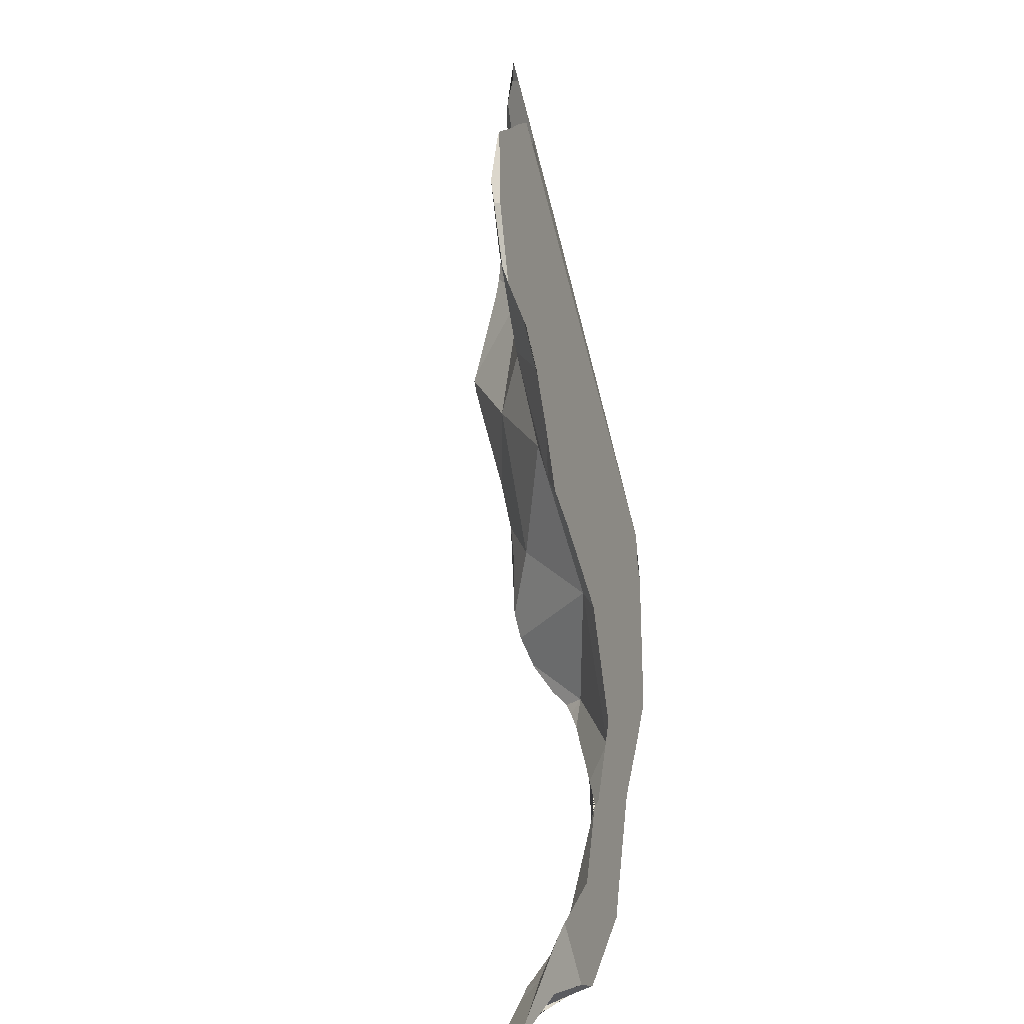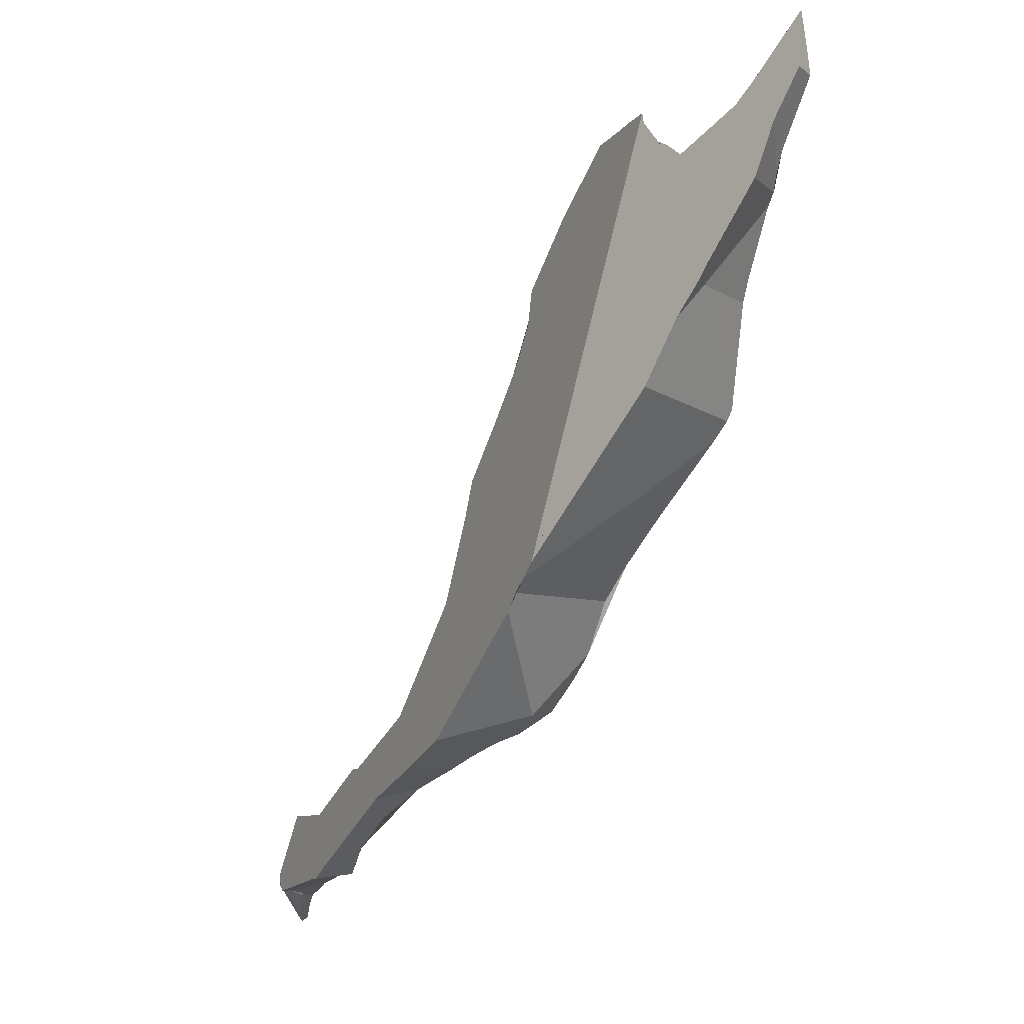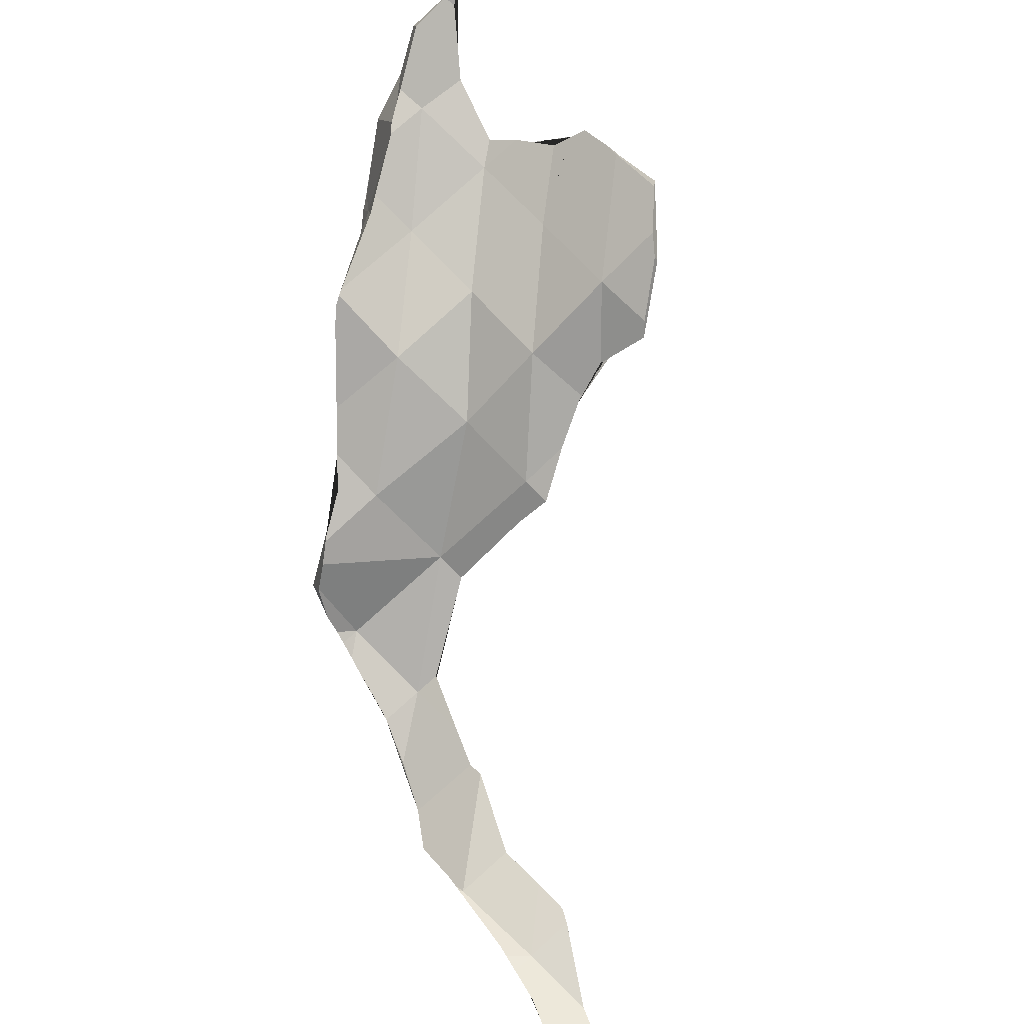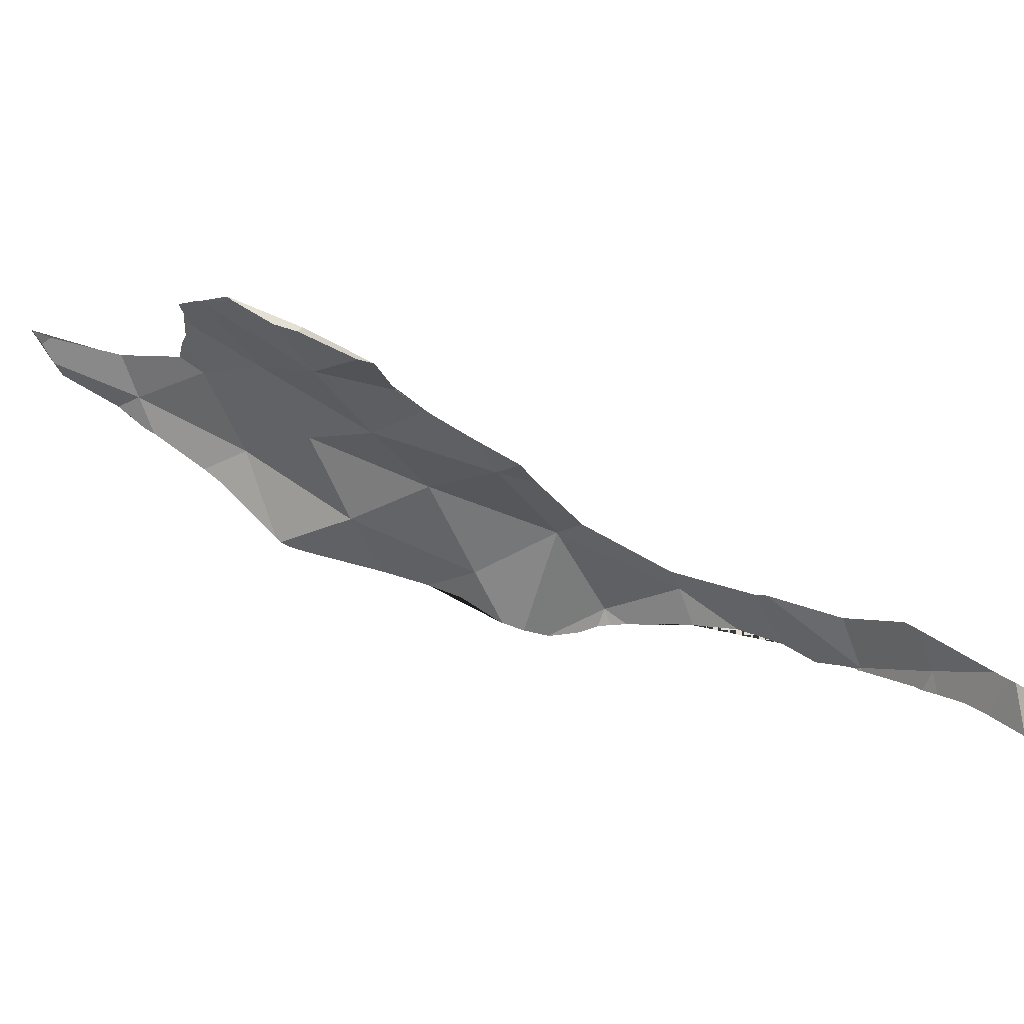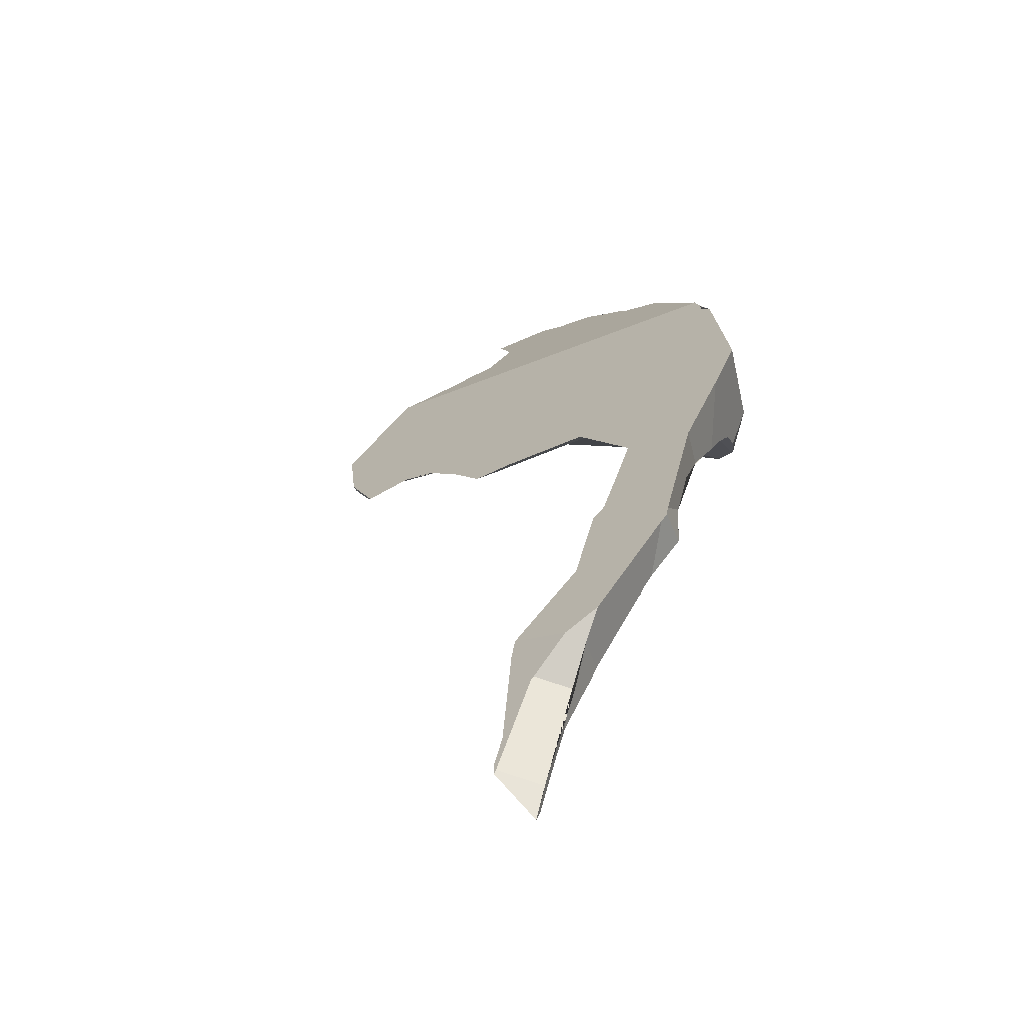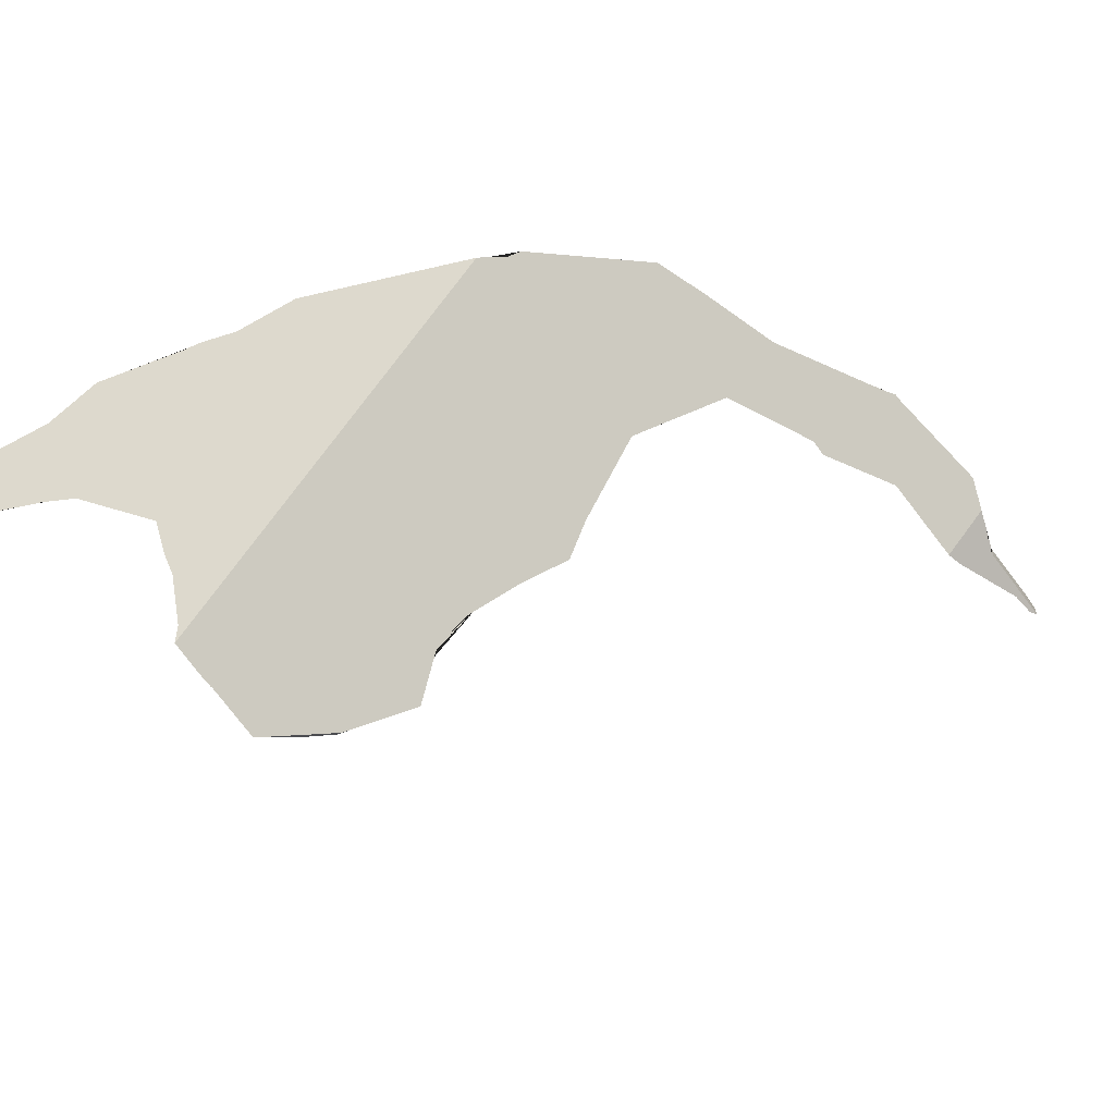
<metadata>
{"format":"obj","ext":"obj","renderer":"f3d","projection":"perspective","resolution":1024,"background":"white","views":[{"elev":23.9,"azim":-115.4,"up":"+Y"},{"elev":-17.8,"azim":30.1,"up":"+Y"},{"elev":-73.8,"azim":136.4,"up":"+Z"},{"elev":-51.0,"azim":-150.3,"up":"+Z"},{"elev":1.7,"azim":-51.4,"up":"+Z"},{"elev":47.3,"azim":-154.4,"up":"+Z"}]}
</metadata>
<code>
o cone_0107_shard.019
v -0.1488 0.5594 0.1416
v -0.147 0.5566 0.1405
v -0.1459 0.5563 0.1442
v -0.145 0.5558 0.1469
v -0.1454 0.5562 0.1465
v -0.1468 0.5577 0.1449
v -0.1492 0.5593 0.1411
v -0.1515 0.5591 0.138
v -0.1516 0.5557 0.1343
v -0.148 0.5566 0.1393
v -0.154 0.5588 0.1349
v -0.152 0.5556 0.1337
v -0.1541 0.5588 0.1348
v -0.1543 0.5588 0.1346
v -0.1536 0.5553 0.1313
v -0.1528 0.5555 0.1325
v -0.1525 0.5557 0.1318
v -0.1523 0.5557 0.1321
v -0.1541 0.559 0.1347
v -0.1537 0.5593 0.1351
v -0.1532 0.5594 0.1357
v -0.1497 0.5564 0.1355
v -0.148 0.5568 0.1375
v -0.1492 0.5595 0.141
v -0.152 0.5598 0.1371
v -0.1521 0.5597 0.137
v -0.1461 0.5587 0.1412
v -0.1456 0.557 0.1398
v -0.1442 0.5571 0.141
v -0.1435 0.5571 0.1419
v -0.1464 0.5596 0.1446
v -0.1488 0.5618 0.1405
v -0.1474 0.5627 0.1419
v -0.1467 0.5632 0.1427
v -0.1385 0.5568 0.1475
v -0.1384 0.5566 0.1473
v -0.1382 0.5566 0.1474
v -0.1378 0.5565 0.1481
v -0.1368 0.5564 0.149
v -0.1367 0.5555 0.1535
v -0.1419 0.5557 0.1494
v -0.1457 0.5636 0.1438
v -0.143 0.5631 0.1461
v -0.1401 0.5625 0.1485
v -0.1392 0.5623 0.1493
v -0.1326 0.5654 0.1534
v -0.1315 0.5651 0.1544
v -0.131 0.5578 0.1542
v -0.1336 0.5559 0.1517
v -0.1361 0.5554 0.154
v -0.1356 0.5557 0.1543
v -0.1344 0.5599 0.1538
v -0.1407 0.5595 0.149
v -0.1348 0.5644 0.152
v -0.13 0.5631 0.1562
v -0.1294 0.5659 0.1557
v -0.1269 0.5597 0.1568
v -0.1309 0.5578 0.1542
v -0.1282 0.5664 0.1565
v -0.1233 0.5656 0.1595
v -0.1352 0.5559 0.1545
v -0.1337 0.5566 0.1554
v -0.1266 0.56 0.1598
v -0.1316 0.5576 0.1567
v -0.1257 0.5604 0.1604
v -0.1246 0.5678 0.1588
v -0.1227 0.5616 0.158
v -0.1225 0.5617 0.1581
v -0.1252 0.5607 0.1607
v -0.1236 0.5682 0.1594
v -0.1235 0.5682 0.1595
v -0.1204 0.5617 0.1641
v -0.119 0.5682 0.163
v -0.1159 0.5635 0.16
v -0.1182 0.5629 0.1593
v -0.1145 0.5657 0.1611
v -0.1187 0.5621 0.1653
v -0.1167 0.5767 0.1619
v -0.1187 0.5768 0.1604
v -0.1182 0.5776 0.1605
v -0.1153 0.5777 0.1609
v -0.1147 0.5682 0.1664
v -0.1163 0.5627 0.167
v -0.1142 0.5641 0.1603
v -0.1142 0.5633 0.1684
v -0.113 0.5645 0.1604
v -0.1111 0.5651 0.1598
v -0.1081 0.5658 0.1628
v -0.1135 0.5737 0.1655
v -0.1175 0.5848 0.1587
v -0.118 0.5844 0.1584
v -0.1179 0.5852 0.1582
v -0.1179 0.5865 0.1578
v -0.1153 0.5903 0.157
v -0.1084 0.5686 0.1712
v -0.1046 0.5721 0.1729
v -0.1081 0.5688 0.1713
v -0.1083 0.5687 0.1712
v -0.1083 0.567 0.159
v -0.1083 0.5669 0.159
v -0.1067 0.5695 0.1584
v -0.109 0.5767 0.1679
v -0.1122 0.5795 0.1645
v -0.1109 0.5856 0.1635
v -0.1147 0.5942 0.1577
v -0.116 0.5942 0.1567
v -0.1181 0.5903 0.1564
v -0.1073 0.5901 0.1599
v -0.1027 0.5759 0.1595
v -0.1038 0.5735 0.1731
v -0.105 0.5718 0.1585
v -0.1027 0.5746 0.1735
v -0.1017 0.577 0.1736
v -0.1028 0.5745 0.1735
v -0.1052 0.5715 0.1584
v -0.1066 0.5856 0.1669
v -0.1083 0.5947 0.1625
v -0.1135 0.5996 0.1568
v -0.1154 0.5953 0.1567
v -0.1058 0.5783 0.1594
v -0.1069 0.6001 0.1577
v -0.1002 0.5785 0.1604
v -0.09638 0.582 0.1663
v -0.09944 0.5793 0.1605
v -0.0925 0.5864 0.1748
v -0.09509 0.5834 0.1745
v -0.1006 0.577 0.174
v -0.1019 0.5756 0.1739
v -0.1019 0.5756 0.1739
v -0.1005 0.5856 0.1716
v -0.1052 0.5921 0.1658
v -0.109 0.6028 0.1592
v -0.1134 0.5998 0.1568
v -0.1131 0.6004 0.1568
v -0.09784 0.5901 0.1605
v -0.09888 0.5997 0.1626
v -0.09694 0.582 0.1609
v -0.09623 0.5827 0.1609
v -0.08995 0.5895 0.1613
v -0.09084 0.5883 0.1749
v -0.09147 0.5875 0.1749
v -0.09245 0.5864 0.1748
v -0.09135 0.5879 0.1612
v -0.09452 0.5884 0.1733
v -0.09649 0.5826 0.1742
v -0.1017 0.577 0.1736
v -0.09928 0.5948 0.1695
v -0.1039 0.5979 0.1648
v -0.1029 0.6029 0.164
v -0.1122 0.6056 0.1558
v -0.1123 0.6051 0.1559
v -0.1122 0.6041 0.1564
v -0.1066 0.61 0.1561
v -0.0994 0.6094 0.1627
v -0.08944 0.5905 0.1613
v -0.08811 0.5938 0.1745
v -0.08866 0.5927 0.1746
v -0.08892 0.5921 0.1746
v -0.08941 0.5906 0.1613
v -0.08648 0.597 0.1726
v -0.08873 0.5926 0.1746
v -0.09147 0.595 0.1727
v -0.09818 0.603 0.1676
v -0.09691 0.6126 0.1654
v -0.1066 0.6116 0.1582
v -0.1109 0.6116 0.1548
v -0.1124 0.6055 0.1557
v -0.113 0.6091 0.154
v -0.1119 0.6103 0.154
v -0.09063 0.5995 0.166
v -0.0917 0.609 0.1676
v -0.0892 0.5911 0.1616
v -0.08613 0.5964 0.1746
v -0.08717 0.595 0.1745
v -0.08639 0.5981 0.1652
v -0.09123 0.6029 0.1706
v -0.1052 0.6181 0.1571
v -0.1056 0.6185 0.1567
v -0.1089 0.6153 0.1552
v -0.1106 0.6127 0.1547
v -0.1114 0.6116 0.1545
v -0.1084 0.6153 0.1548
v -0.1067 0.6169 0.1553
v -0.0996 0.6195 0.161
v -0.09502 0.6156 0.1653
v -0.09207 0.6133 0.1673
v -0.08552 0.5997 0.166
v -0.08561 0.5973 0.1745
v -0.08677 0.5984 0.1737
v -0.08265 0.6049 0.1679
v -0.08524 0.6029 0.1731
v -0.09206 0.6124 0.1675
v -0.09723 0.6101 0.166
v -0.09606 0.6188 0.164
v -0.09845 0.6194 0.1619
v -0.09954 0.6196 0.161
v -0.09961 0.6195 0.161
v -0.1001 0.6196 0.1606
v -0.1037 0.6204 0.1575
v -0.1039 0.62 0.1572
v -0.09559 0.6174 0.1646
v -0.09563 0.6175 0.1645
v -0.08321 0.6088 0.1694
v -0.09187 0.613 0.1674
v -0.09551 0.6159 0.1651
v -0.09121 0.6123 0.1679
v -0.09023 0.6113 0.1686
v -0.08262 0.605 0.1679
v -0.08525 0.5979 0.1745
v -0.08183 0.6029 0.1745
v -0.08088 0.6043 0.1745
v -0.08106 0.6041 0.1745
v -0.08189 0.6058 0.1684
v -0.08216 0.6115 0.1719
v -0.08814 0.6121 0.1693
v -0.08415 0.6135 0.1705
v -0.08038 0.6086 0.1699
v -0.08133 0.6071 0.169
v -0.07938 0.6095 0.1737
v -0.07953 0.609 0.1738
v -0.08232 0.6151 0.1708
v -0.07867 0.6183 0.1714
v -0.07745 0.6182 0.1714
v -0.07737 0.6159 0.1708
v -0.07729 0.6143 0.1707
v -0.07713 0.6138 0.1734
v -0.07836 0.6115 0.1735
v -0.07716 0.6142 0.1733
v -0.07754 0.6201 0.1714
f 1 2 3 4 5 6
f 2 1 7 8 9 10
f 9 8 11 12
f 12 11 13 14 15 16
f 15 17 18 16
f 14 19 20 17 15
f 20 21 22 18 17
f 16 18 22 23 10 9 12
f 13 19 14
f 7 24 25 26 21 20 19 13 11 8
f 21 26 27 28 23 22
f 10 23 28 29 30 3 2
f 24 7 1 6 31
f 25 24 32
f 26 25 32 33 34 27
f 29 28 27
f 27 35 36 30 29
f 3 30 36 37 38 39 40 41 4
f 32 24 31 33
f 5 31 6
f 34 33 31 42
f 27 34 42 43
f 27 43 44 45 35
f 37 36 35
f 38 37 35
f 35 46 47 48 49 39 38
f 49 50 40 39
f 51 52 53 41 40 50
f 4 41 53 31 5
f 53 44 43 42 31
f 53 52 54 45 44
f 35 45 54 46
f 52 55 56 47 46 54
f 57 58 48 47 56 59 60
f 58 61 51 50 49 48
f 62 52 51 61
f 63 55 52 64
f 65 66 59 56 55 63
f 67 57 60
f 68 69 65 63 64 62 61 58 57 67
f 59 66 70 71 60
f 64 52 62
f 66 65 69 72 73 70
f 74 75 68 67 60 76
f 75 77 72 69 68
f 70 73 78 79 71
f 60 71 79 80 81
f 82 73 72 77 83
f 84 74 76
f 85 83 77 75 74 84 86 87 88
f 60 81 76
f 82 89 78 73
f 78 90 91 80 79
f 80 91 92 93 94 81
f 95 82 83 85
f 86 84 76
f 96 97 98 95 85 88
f 76 99 100 87 86
f 100 88 87
f 101 99 76 81
f 98 102 89 82 95
f 102 103 78 89
f 78 103 104 90
f 91 90 92
f 90 105 106 107 93 92
f 93 107 94
f 81 94 108
f 109 110 96 88 111
f 112 113 97 96 110 114
f 102 98 97 113
f 88 100 99 101 115 111
f 102 116 104 103
f 90 104 117 105
f 105 118 119 106
f 107 106 119 94
f 81 108 120
f 94 121 108
f 122 109 111 115 120
f 123 114 110 109 122 124
f 125 126 127 128 129 112 114 123
f 129 113 112
f 102 113 130 116
f 120 115 101 81
f 104 116 131 117
f 118 105 117 132 133
f 94 119 118 133 134 121
f 120 108 135
f 108 121 136
f 120 135 137 124 122
f 123 124 137 138
f 139 140 141 142 125 123 143
f 142 144 130 145 126 125
f 126 145 146 127
f 127 146 128
f 128 146 113 129
f 113 146 145 130
f 130 147 131 116
f 147 148 117 131
f 132 117 148 149
f 133 132 150 151 152 134
f 134 152 153 121
f 108 136 135
f 121 154 136
f 155 139 143 138 137 135
f 143 123 138
f 156 157 158 140 139 155 159 160
f 158 161 162 141 140
f 144 142 141 162
f 130 144 162 147
f 147 163 149 148
f 149 164 165 132
f 132 165 166 150
f 151 150 167
f 152 151 167 168 169 153
f 121 153 154
f 135 136 170
f 136 154 171
f 135 170 172 159 155
f 160 173 174 156
f 162 161 157 156 174
f 157 161 158
f 160 159 172 175
f 162 176 163 147
f 149 163 193 164
f 166 165 177 178 179 180
f 167 150 166 181 168
f 168 181 180 179 182 169
f 169 182 183 153
f 153 184 154
f 136 171 170
f 185 186 171 154
f 170 187 175 172
f 173 160 209 188
f 162 174 173 188 189
f 160 175 187 190
f 162 189 191 176
f 176 192 193 163
f 165 164 194 195 196 197 198 177
f 181 166 180
f 199 178 177 198
f 182 179 178 199 200 183
f 183 200 184 153
f 154 184 195 194 201 202 185
f 170 171 203
f 192 204 186 185 202 205
f 171 186 204 206 207
f 170 203 208 190 187
f 210 191 189 188 209
f 211 212 210 209 160 190 208 213
f 176 191 214 215 207 206 192
f 194 164 205 201
f 196 195 184
f 197 196 184
f 200 199 198 197 184
f 201 205 202
f 171 207 215 216 203
f 205 164 193 192
f 192 206 204
f 217 218 213 208 203
f 214 191 210 212
f 218 219 220 211 213
f 214 212 211 220
f 214 221 216 215
f 203 216 221 222 223 224
f 203 224 225 217
f 226 227 219 218 217 225
f 214 220 219 227
f 221 214 228 229 222
f 222 229 223
f 229 228 226 225 224 223
f 214 227 226 228

</code>
